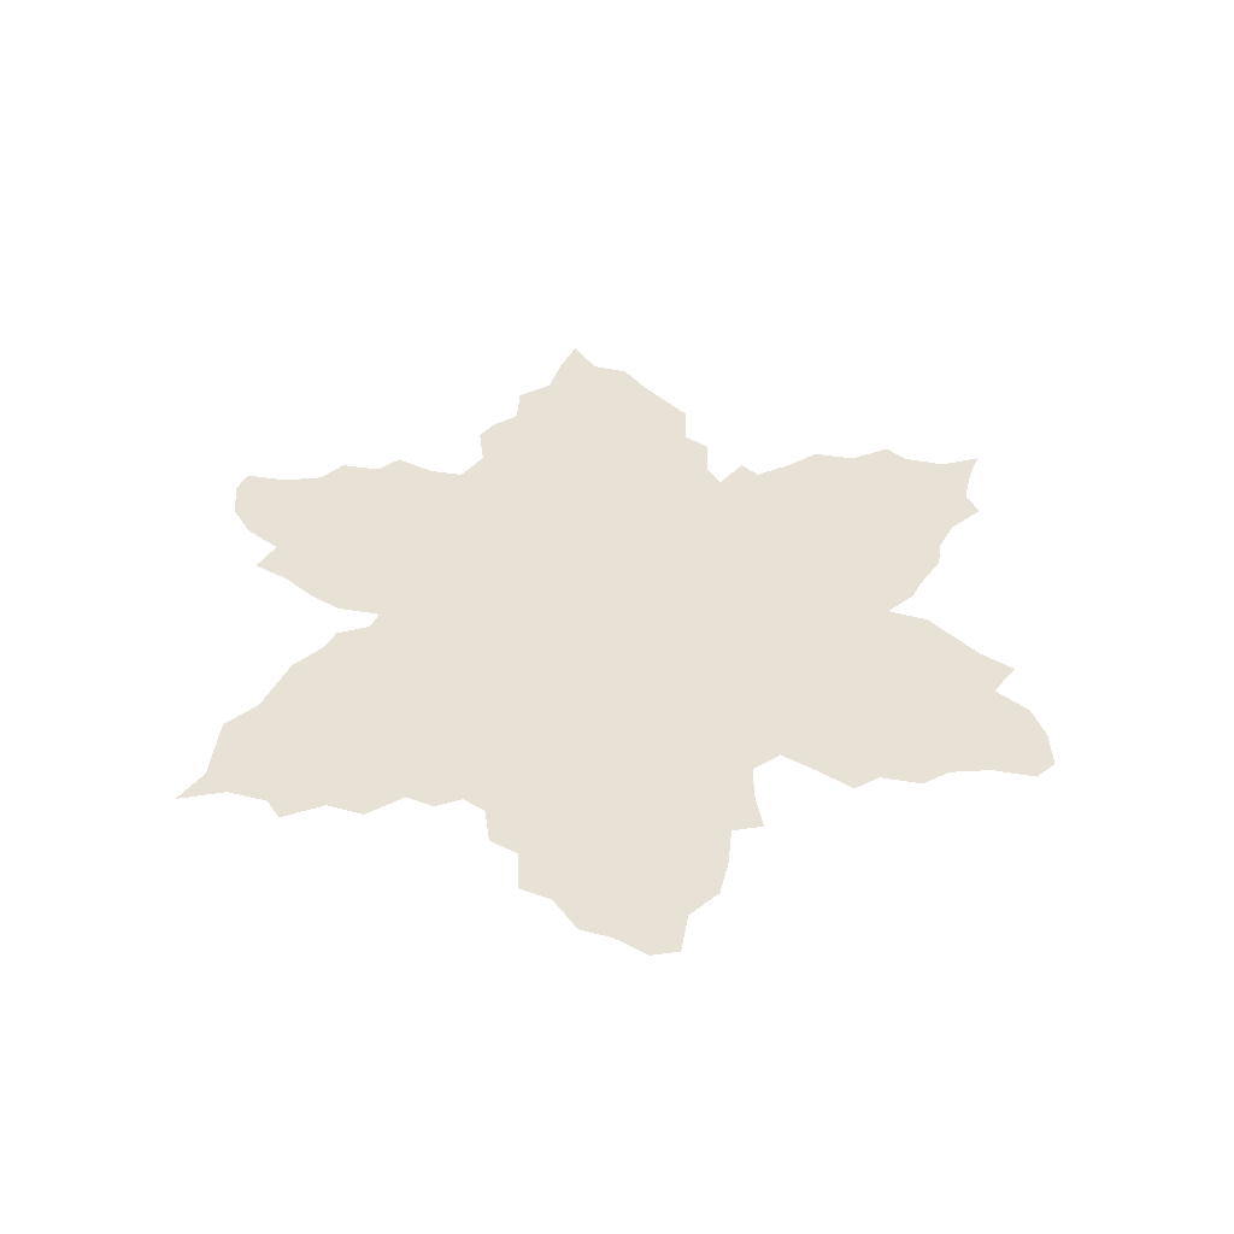
<metadata>
{"format":"obj","ext":"obj","renderer":"f3d","projection":"perspective","resolution":1024,"background":"white","views":[{"elev":40.4,"azim":27.5,"up":"+Z"}]}
</metadata>
<code>
v 0.002004 0.4529 0
v 0 0.479 0
v 0.04208 0.491 0
v 0.07816 0.515 0
v 0.08818 0.5471 0
v 0.1283 0.5591 0
v 0.1403 0.5872 0
v 0.1844 0.5852 0
v 0.2204 0.5952 0
v 0.2265 0.6353 0
v 0.2004 0.6734 0
v 0.2044 0.6994 0
v 0.2204 0.7275 0
v 0.2024 0.7675 0
v 0.2245 0.8016 0
v 0.2164 0.8457 0
v 0.2144 0.8878 0
v 0.2545 0.8637 0
v 0.2926 0.8717 0
v 0.3266 0.8537 0
v 0.3633 0.839 0
v 0.3988 0.8256 0
v 0.4188 0.7836 0
v 0.4509 0.7776 0
v 0.4709 0.7375 0
v 0.495 0.7214 0
v 0.503 0.7635 0
v 0.5271 0.7555 0
v 0.5511 0.7876 0
v 0.5711 0.8236 0
v 0.6132 0.8357 0
v 0.6413 0.8717 0
v 0.6693 0.8637 0
v 0.7114 0.8738 0
v 0.7435 0.9038 0
v 0.7475 0.8697 0
v 0.7575 0.8297 0
v 0.7816 0.8096 0
v 0.7655 0.7675 0
v 0.7655 0.7295 0
v 0.7755 0.7014 0
v 0.7715 0.6593 0
v 0.7715 0.6333 0
v 0.7575 0.5972 0
v 0.8016 0.6032 0
v 0.8378 0.5896 0
v 0.8717 0.5772 0
v 0.9138 0.5711 0
v 0.9058 0.5291 0
v 0.9499 0.517 0
v 0.978 0.491 0
v 1 0.4529 0
v 0.99 0.4269 0
v 0.9459 0.4148 0
v 0.9098 0.3928 0
v 0.8918 0.3647 0
v 0.8497 0.3527 0
v 0.8337 0.3266 0
v 0.789 0.3327 0
v 0.7475 0.3367 0
v 0.7315 0.3046 0
v 0.7495 0.2705 0
v 0.7755 0.2365 0
v 0.7495 0.2164 0
v 0.7655 0.1764 0
v 0.7755 0.1363 0
v 0.7615 0.09619 0
v 0.7755 0.0521 0
v 0.7515 0.03407 0
v 0.7114 0.03808 0
v 0.6774 0.03206 0
v 0.6373 0.05411 0
v 0.6012 0.0521 0
v 0.5792 0.09218 0
v 0.5451 0.09419 0
v 0.521 0.1283 0
v 0.493 0.1323 0
v 0.4729 0.1102 0
v 0.4409 0.1082 0
v 0.4168 0.06814 0
v 0.3767 0.06212 0
v 0.3447 0.02605 0
v 0.3206 0.04008 0
v 0.2786 0.03206 0
v 0.2385 0 0
v 0.2445 0.04409 0
v 0.2319 0.07646 0
v 0.2184 0.1122 0
v 0.2345 0.1543 0
v 0.2327 0.1867 0
v 0.2305 0.2224 0
v 0.2445 0.2625 0
v 0.2445 0.2886 0
v 0.2705 0.3146 0
v 0.2685 0.3367 0
v 0.2245 0.3246 0
v 0.1864 0.3287 0
v 0.1463 0.3407 0
v 0.1022 0.3447 0
v 0.1042 0.3828 0
v 0.06012 0.3928 0
v 0.02605 0.4148 0
v 0.004008 0.4489 0
v 0.5085 0.3296 0
v 0.6268 0.5393 0
v 0.3694 0.5218 0
v 0.3566 0.6648 0
v 0.2595 0.4673 0
v 0.2099 0.3598 0
v 0.6762 0.06181 0
v 0.3286 0.7509 0
v 0.2363 0.685 0
v 0.3146 0.7157 0
v 0.7484 0.468 0
v 0.6314 0.6657 0
v 0.02775 0.4562 0
v 0.05515 0.4432 0
v 0.5003 0.5182 0
v 0.62 0.08811 0
v 0.6973 0.1182 0
v 0.5196 0.732 0
v 0.2421 0.7593 0
v 0.2688 0.7834 0
v 0.375 0.8004 0
v 0.3037 0.7751 0
v 0.1122 0.5285 0
v 0.3602 0.216 0
v 0.3864 0.2448 0
v 0.6201 0.2211 0
v 0.328 0.1378 0
v 0.2699 0.283 0
v 0.6659 0.1412 0
v 0.6513 0.7014 0
v 0.4405 0.7502 0
v 0.3448 0.6957 0
v 0.2839 0.842 0
v 0.2422 0.8415 0
v 0.1111 0.467 0
v 0.08646 0.4375 0
v 0.2238 0.4632 0
v 0.1866 0.4649 0
v 0.1464 0.4757 0
v 0.2633 0.06281 0
v 0.263 0.09421 0
v 0.3036 0.1077 0
v 0.3943 0.1051 0
v 0.7377 0.06715 0
v 0.7011 0.08039 0
v 0.7378 0.1391 0
v 0.7268 0.2454 0
v 0.8107 0.3546 0
v 0.8776 0.385 0
v 0.9162 0.4474 0
v 0.8793 0.435 0
v 0.73 0.8738 0
v 0.7499 0.7978 0
v 0.7156 0.846 0
v 0.7215 0.8131 0
v 0.6506 0.7613 0
v 0.6201 0.737 0
v 0.8432 0.4802 0
v 0.7971 0.572 0
v 0.873 0.5428 0
v 0.6498 0.834 0
v 0.6949 0.7954 0
v 0.5942 0.8006 0
v 0.6845 0.7657 0
v 0.5647 0.1229 0
v 0.6387 0.1745 0
v 0.9558 0.456 0
v 0.6236 0.5947 0
v 0.5026 0.6 0
v 0.3118 0.4908 0
v 0.2994 0.5566 0
v 0.3808 0.3152 0
v 0.2897 0.6532 0
v 0.5575 0.6899 0
v 0.4298 0.6267 0
v 0.5651 0.6219 0
v 0.6593 0.2915 0
v 0.2841 0.742 0
v 0.4536 0.1798 0
v 0.5383 0.6021 0
v 0.6156 0.3025 0
v 0.4523 0.2695 0
v 0.5037 0.2243 0
v 0.4926 0.6449 0
v 0.3906 0.1534 0
v 0.4226 0.1696 0
v 0.5631 0.5486 0
v 0.6321 0.1286 0
v 0.586 0.7139 0
v 0.279 0.6944 0
v 0.3012 0.6229 0
v 0.4596 0.6743 0
v 0.168 0.4019 0
v 0.5321 0.5699 0
v 0.1864 0.5269 0
v 0.2568 0.3963 0
v 0.2634 0.5773 0
v 0.3504 0.1009 0
v 0.7574 0.5322 0
v 0.8235 0.4195 0
v 0.8762 0.5042 0
v 0.5709 0.7485 0
v 0.7954 0.5323 0
v 0.8369 0.518 0
v 0.3475 0.3386 0
v 0.6242 0.7773 0
v 0.5918 0.7693 0
v 0.684 0.25 0
v 0.457 0.4163 0
v 0.313 0.4331 0
v 0.6325 0.326 0
v 0.7533 0.4027 0
v 0.6268 0.3988 0
v 0.4215 0.6843 0
v 0.3689 0.5921 0
v 0.5539 0.2654 0
v 0.374 0.7625 0
v 0.6892 0.512 0
v 0.7009 0.5502 0
v 0.6962 0.6272 0
v 0.6603 0.09678 0
v 0.3386 0.7855 0
v 0.3039 0.8117 0
v 0.5501 0.188 0
v 0.3182 0.2628 0
v 0.2916 0.1934 0
v 0.3019 0.2281 0
v 0.7245 0.1809 0
v 0.71 0.6713 0
v 0.4121 0.712 0
v 0.3854 0.7282 0
v 0.1008 0.4125 0
v 0.1965 0.3911 0
v 0.2263 0.3962 0
v 0.2243 0.5285 0
v 0.1344 0.4084 0
v 0.1467 0.5203 0
v 0.2605 0.125 0
v 0.2839 0.152 0
v 0.7873 0.416 0
v 0.8542 0.4023 0
v 0.5666 0.5843 0
v 0.6908 0.7036 0
v 0.7052 0.7377 0
v 0.7234 0.7742 0
v 0.5776 0.1761 0
v 0.5986 0.1504 0
v 0.6949 0.3191 0
v 0.4886 0.1775 0
v 0.3911 0.4487 0
v 0.4267 0.4799 0
v 0.6916 0.3978 0
v 0.6898 0.4348 0
v 0.5262 0.4887 0
v 0.6 0.488 0
v 0.555 0.5143 0
v 0.2787 0.4417 0
v 0.334 0.6088 0
v 0.5524 0.3281 0
v 0.5843 0.2475 0
v 0.6276 0.4697 0
v 0.443 0.5143 0
v 0.4371 0.5522 0
v 0.4902 0.6871 0
v 0.5466 0.227 0
v 0.3405 0.2974 0
v 0.3755 0.2807 0
v 0.2786 0.4984 0
v 0.3366 0.5387 0
v 0.4036 0.5708 0
v 0.5288 0.6328 0
v 0.5285 0.2945 0
v 0.6169 0.2673 0
v 0.2653 0.535 0
v 0.4947 0.2675 0
v 0.4476 0.2332 0
v 0.3524 0.3804 0
v 0.2825 0.3758 0
v 0.4781 0.3858 0
v 0.4268 0.4014 0
v 0.5653 0.3649 0
v 0.6932 0.3602 0
v 0.2532 0.7213 0
v 0.4765 0.4898 0
v 0.5407 0.3891 0
v 0.491 0.423 0
v 0.6587 0.4522 0
v 0.529 0.532 0
v 0.4309 0.2042 0
v 0.4206 0.1348 0
v 0.72 0.4524 0
v 0.2637 0.8151 0
v 0.4249 0.4364 0
v 0.07925 0.477 0
v 0.2025 0.5585 0
v 0.1137 0.4985 0
v 0.4686 0.2089 0
v 0.2955 0.06903 0
v 0.7276 0.1019 0
v 0.7613 0.5633 0
v 0.9173 0.4879 0
v 0.6845 0.8268 0
v 0.8048 0.4918 0
v 0.7051 0.2808 0
v 0.7041 0.2141 0
v 0.386 0.4902 0
v 0.6588 0.4161 0
v 0.5908 0.5226 0
v 0.2837 0.4125 0
v 0.3998 0.6117 0
v 0.328 0.6438 0
v 0.6248 0.5045 0
v 0.6568 0.6072 0
v 0.7204 0.5862 0
v 0.5923 0.6772 0
v 0.6172 0.6996 0
v 0.3936 0.1993 0
v 0.4182 0.3283 0
v 0.5808 0.21 0
v 0.3272 0.2009 0
v 0.3322 0.2329 0
v 0.2359 0.5596 0
v 0.2451 0.4307 0
v 0.5999 0.5648 0
v 0.1626 0.4382 0
v 0.2027 0.4285 0
v 0.3339 0.0699 0
v 0.7532 0.4353 0
v 0.8991 0.4149 0
v 0.596 0.6431 0
v 0.8811 0.4681 0
v 0.66 0.7961 0
v 0.3437 0.5002 0
v 0.5233 0.7015 0
v 0.2581 0.6572 0
v 0.7216 0.4174 0
v 0.4744 0.2415 0
v 0.4184 0.2402 0
v 0.3561 0.1735 0
v 0.364 0.1337 0
v 0.3613 0.4651 0
v 0.3164 0.6781 0
v 0.138 0.3733 0
v 0.331 0.462 0
v 0.2076 0.4963 0
v 0.4665 0.6121 0
v 0.1642 0.5556 0
v 0.7642 0.4992 0
v 0.834 0.5544 0
v 0.6612 0.2135 0
v 0.6809 0.1802 0
v 0.3181 0.3975 0
v 0.45 0.3807 0
v 0.3908 0.4025 0
v 0.6598 0.3784 0
v 0.7258 0.3466 0
v 0.4706 0.5341 0
v 0.5287 0.4224 0
v 0.5531 0.4493 0
v 0.2956 0.4664 0
v 0.3713 0.5549 0
v 0.4316 0.6567 0
v 0.3959 0.6529 0
v 0.2626 0.6172 0
v 0.3349 0.574 0
v 0.6818 0.5835 0
v 0.6265 0.4353 0
v 0.6661 0.5467 0
v 0.6536 0.5182 0
v 0.7262 0.5206 0
v 0.7319 0.552 0
v 0.5499 0.7235 0
v 0.4572 0.1454 0
v 0.412 0.2832 0
v 0.5246 0.2553 0
v 0.5211 0.1969 0
v 0.3006 0.2911 0
v 0.3174 0.1699 0
v 0.259 0.1873 0
v 0.2665 0.2254 0
v 0.2832 0.2572 0
v 0.7347 0.6182 0
v 0.6581 0.6396 0
v 0.7454 0.679 0
v 0.7353 0.6476 0
v 0.738 0.7439 0
v 0.3539 0.7258 0
v 0.413 0.744 0
v 0.451 0.7119 0
v 0.3817 0.6926 0
v 0.4583 0.6428 0
v 0.3403 0.8182 0
v 0.1739 0.3649 0
v 0.1257 0.4409 0
v 0.1737 0.4967 0
v 0.7708 0.371 0
v 0.642 0.5716 0
v 0.8157 0.3854 0
v 0.7803 0.4602 0
v 0.5953 0.6055 0
v 0.6736 0.6683 0
v 0.7315 0.7087 0
v 0.8136 0.4526 0
v 0.7018 0.1522 0
v 0.8489 0.4436 0
v 0.6667 0.7333 0
v 0.6284 0.8085 0
v 0.5546 0.1524 0
v 0.5068 0.4563 0
v 0.6057 0.1865 0
v 0.5678 0.485 0
v 0.3648 0.6292 0
v 0.5936 0.3365 0
v 0.5933 0.4564 0
v 0.4691 0.5745 0
v 0.4458 0.3058 0
v 0.3526 0.2569 0
v 0.5003 0.5566 0
v 0.2435 0.4991 0
v 0.3057 0.5219 0
v 0.4622 0.3429 0
v 0.4344 0.5908 0
v 0.5603 0.6556 0
v 0.5246 0.6682 0
v 0.5775 0.2932 0
v 0.6263 0.6275 0
v 0.6482 0.2497 0
v 0.4832 0.3025 0
v 0.3094 0.3236 0
v 0.3849 0.3564 0
v 0.3132 0.3586 0
v 0.4208 0.3664 0
v 0.4969 0.3606 0
v 0.3531 0.4246 0
v 0.463 0.453 0
v 0.5955 0.3805 0
v 0.7267 0.3813 0
v 0.6275 0.3602 0
v 0.6624 0.338 0
v 0.4062 0.5259 0
v 0.2452 0.3629 0
v 0.5304 0.3589 0
v 0.5104 0.3913 0
v 0.5996 0.1164 0
v 0.2983 0.592 0
v 0.2568 0.0328 0
v 0.5927 0.4214 0
v 0.5648 0.4064 0
v 0.7222 0.4887 0
v 0.6897 0.4723 0
v 0.6581 0.4875 0
v 0.5206 0.1624 0
v 0.9495 0.4874 0
f 179 183 245
f 277 238 422
f 291 197 421
f 95 444 96
f 70 110 71
f 176 345 193
f 267 195 187
f 10 112 11
f 1 116 2
f 183 172 197
f 65 231 149
f 13 122 14
f 13 286 122
f 259 291 257
f 21 124 22
f 4 126 5
f 182 300 292
f 376 252 182
f 146 293 188
f 92 131 93
f 331 294 339
f 42 388 43
f 23 134 24
f 112 338 193
f 15 122 123
f 18 136 19
f 254 253 296
f 299 297 138
f 98 346 99
f 298 198 238
f 245 197 190
f 240 126 299
f 6 350 7
f 84 143 449
f 300 186 340
f 87 144 88
f 84 301 143
f 79 146 80
f 90 382 91
f 67 147 68
f 67 302 147
f 65 149 66
f 26 121 27
f 170 304 153
f 55 152 56
f 57 151 58
f 47 163 48
f 34 155 35
f 37 156 38
f 34 157 155
f 33 305 157
f 81 330 82
f 62 150 63
f 409 133 246
f 40 405 41
f 52 170 53
f 202 351 206
f 206 306 207
f 29 166 30
f 31 164 32
f 210 160 209
f 77 376 78
f 74 168 75
f 72 119 73
f 44 162 45
f 336 344 309
f 256 310 255
f 315 311 258
f 312 199 281
f 313 218 273
f 268 263 219
f 109 97 96
f 110 72 71
f 315 258 264
f 386 429 316
f 303 317 374
f 112 13 12
f 11 112 12
f 116 103 102
f 117 102 101
f 117 116 102
f 3 297 4
f 3 116 117
f 116 3 2
f 1 103 116
f 266 443 265
f 132 191 224
f 223 385 388
f 177 318 192
f 133 319 115
f 122 15 14
f 123 125 226
f 111 220 225
f 125 225 226
f 295 123 226
f 124 23 22
f 126 6 5
f 182 292 189
f 322 263 268
f 185 278 431
f 270 175 269
f 229 381 323
f 131 94 93
f 9 325 200
f 388 385 43
f 134 25 24
f 234 390 393
f 113 345 135
f 295 226 136
f 137 295 136
f 18 137 136
f 136 20 19
f 15 137 16
f 97 396 98
f 98 396 346
f 126 4 299
f 346 100 99
f 326 237 199
f 237 236 109
f 400 327 105
f 329 328 196
f 329 196 236
f 240 6 126
f 350 8 7
f 143 144 87
f 83 301 84
f 143 86 449
f 145 241 144
f 130 381 242
f 241 242 89
f 330 201 145
f 241 89 88
f 86 143 87
f 88 144 241
f 146 81 80
f 383 92 91
f 147 70 69
f 147 69 68
f 148 224 110
f 147 148 70
f 70 148 110
f 120 224 148
f 149 67 66
f 61 307 62
f 121 28 27
f 243 215 399
f 151 399 59
f 55 332 152
f 152 57 56
f 151 59 58
f 163 49 48
f 155 36 35
f 156 39 38
f 157 37 36
f 155 157 36
f 158 165 248
f 157 158 37
f 37 158 156
f 33 157 34
f 330 83 82
f 150 64 63
f 115 333 429
f 247 246 405
f 246 133 404
f 387 42 41
f 332 55 54
f 170 54 53
f 163 207 204
f 153 304 334
f 46 352 47
f 165 167 248
f 157 305 158
f 166 31 30
f 164 33 32
f 156 158 248
f 389 405 40
f 209 159 335
f 165 305 335
f 376 79 78
f 168 76 75
f 322 268 227
f 119 191 447
f 119 74 73
f 51 170 52
f 162 46 45
f 363 108 260
f 336 173 347
f 423 277 271
f 427 337 267
f 270 377 175
f 10 338 112
f 338 176 193
f 273 443 266
f 274 183 179
f 274 187 172
f 149 407 120
f 149 231 407
f 15 123 295
f 181 111 125
f 123 181 125
f 122 181 123
f 440 339 255
f 262 445 104
f 180 184 276
f 129 276 263
f 340 278 185
f 292 279 341
f 279 340 185
f 343 342 130
f 188 189 320
f 193 345 113
f 176 194 314
f 348 141 140
f 238 198 348
f 394 178 349
f 198 350 240
f 81 201 330
f 201 343 130
f 211 307 180
f 79 293 146
f 351 114 402
f 57 401 151
f 204 161 334
f 319 133 160
f 303 202 206
f 47 352 163
f 163 352 207
f 164 305 33
f 164 410 335
f 29 210 166
f 166 210 209
f 353 430 129
f 231 308 354
f 312 281 355
f 212 283 356
f 296 253 357
f 284 445 262
f 255 310 358
f 16 137 17
f 118 360 287
f 451 361 288
f 199 444 281
f 336 347 344
f 218 364 273
f 217 365 195
f 218 261 368
f 368 261 448
f 278 275 431
f 113 390 111
f 112 286 13
f 181 113 111
f 290 310 256
f 290 264 370
f 400 105 371
f 316 171 400
f 371 105 372
f 351 373 452
f 202 374 373
f 224 191 119
f 120 132 224
f 72 224 119
f 121 337 375
f 220 23 124
f 225 220 124
f 125 111 225
f 21 395 124
f 226 395 20
f 226 225 395
f 136 226 20
f 377 321 175
f 378 275 278
f 227 268 379
f 269 208 432
f 380 269 432
f 228 420 269
f 323 127 324
f 130 342 381
f 242 381 229
f 91 382 383
f 380 94 131
f 384 228 380
f 92 384 131
f 223 316 369
f 388 232 223
f 391 392 134
f 391 233 392
f 113 135 390
f 220 390 234
f 23 391 134
f 392 195 267
f 233 217 392
f 393 366 217
f 367 194 176
f 139 235 397
f 199 237 444
f 237 329 236
f 298 238 325
f 394 195 365
f 196 239 346
f 396 196 346
f 142 328 141
f 397 235 239
f 398 142 141
f 398 240 142
f 350 6 240
f 382 90 89
f 145 130 242
f 241 145 242
f 146 343 201
f 81 146 201
f 201 130 145
f 224 72 110
f 399 60 59
f 401 243 399
f 306 351 402
f 243 331 215
f 244 57 152
f 28 375 205
f 29 205 210
f 209 160 159
f 171 403 327
f 133 115 404
f 247 409 246
f 41 405 387
f 405 246 232
f 306 406 161
f 162 352 46
f 207 306 161
f 204 207 161
f 334 408 154
f 154 408 244
f 163 204 49
f 248 389 39
f 156 248 39
f 159 409 167
f 167 247 248
f 166 410 31
f 166 209 410
f 168 411 76
f 150 308 64
f 132 169 191
f 74 447 168
f 414 259 257
f 326 199 312
f 107 415 366
f 214 416 184
f 264 417 370
f 172 418 421
f 377 419 321
f 249 322 227
f 197 172 421
f 259 190 291
f 277 422 271
f 174 423 272
f 423 271 173
f 104 424 431
f 345 314 107
f 178 425 349
f 177 426 318
f 177 427 426
f 427 267 187
f 429 171 316
f 219 428 275
f 430 180 276
f 263 428 219
f 279 185 341
f 292 300 279
f 434 95 432
f 355 281 434
f 436 424 104
f 253 437 357
f 321 433 175
f 216 439 441
f 399 359 60
f 440 255 285
f 358 216 441
f 251 285 442
f 265 443 254
f 444 109 96
f 289 212 282
f 445 436 104
f 446 289 282
f 257 118 287
f 289 412 438
f 363 260 213
f 313 425 178
f 25 392 26
f 448 200 174
f 261 194 448
f 60 359 61
f 84 449 85
f 180 214 184
f 174 200 277
f 275 104 431
f 450 439 216
f 451 288 284
f 452 294 114
f 453 290 256
f 454 315 264
f 290 454 264
f 377 270 128
f 76 455 77
f 304 170 456
f 318 333 115
f 291 118 257
f 291 190 197
f 189 292 320
f 251 442 180
f 286 181 122
f 77 252 376
f 146 188 343
f 293 189 188
f 293 376 189
f 331 339 215
f 453 256 294
f 375 192 205
f 375 177 192
f 9 200 367
f 15 295 137
f 438 296 212
f 212 296 283
f 297 139 138
f 297 117 139
f 3 117 297
f 350 198 298
f 8 298 9
f 198 398 348
f 240 299 142
f 299 138 142
f 252 186 300
f 182 252 300
f 301 144 143
f 301 145 144
f 302 148 147
f 149 120 302
f 211 150 307
f 44 317 303
f 44 303 162
f 406 243 203
f 304 204 334
f 49 204 304
f 305 165 158
f 164 335 305
f 160 133 409
f 159 160 409
f 49 304 50
f 206 351 306
f 183 274 172
f 61 251 307
f 245 183 197
f 150 62 307
f 170 153 54
f 443 309 254
f 254 309 253
f 310 216 358
f 290 370 310
f 311 259 414
f 311 190 259
f 260 312 213
f 366 415 313
f 366 313 178
f 107 314 415
f 194 261 314
f 220 234 391
f 105 311 315
f 372 105 315
f 386 316 223
f 303 374 202
f 369 222 317
f 273 364 443
f 385 317 44
f 318 115 319
f 320 292 341
f 342 320 127
f 320 128 127
f 435 433 321
f 129 263 322
f 129 322 413
f 431 419 185
f 242 229 382
f 242 382 89
f 229 323 230
f 324 228 230
f 228 324 420
f 325 277 200
f 404 223 232
f 386 223 404
f 393 233 234
f 233 393 217
f 393 107 366
f 299 4 297
f 235 101 100
f 140 141 329
f 140 329 326
f 140 326 108
f 139 117 101
f 235 139 101
f 422 140 108
f 327 311 105
f 327 245 190
f 328 239 196
f 397 239 328
f 141 328 329
f 397 142 138
f 142 397 328
f 346 239 100
f 83 330 301
f 301 330 145
f 149 302 67
f 302 120 148
f 114 294 331
f 243 402 331
f 402 114 331
f 401 399 151
f 153 154 332
f 153 332 54
f 332 154 244
f 210 205 160
f 429 403 171
f 318 426 333
f 246 404 232
f 401 244 203
f 401 57 244
f 153 334 154
f 334 161 408
f 247 389 248
f 165 335 167
f 335 159 167
f 413 322 249
f 211 353 308
f 308 353 354
f 132 354 169
f 354 353 169
f 168 250 411
f 327 190 311
f 271 108 363
f 173 271 363
f 272 423 336
f 272 336 106
f 174 277 423
f 337 26 267
f 26 337 121
f 10 367 338
f 375 337 177
f 339 256 255
f 294 256 339
f 262 104 275
f 186 278 340
f 279 300 340
f 320 341 128
f 342 188 320
f 343 188 342
f 309 344 253
f 344 437 253
f 192 318 319
f 192 319 160
f 345 107 135
f 345 176 314
f 100 239 235
f 347 213 437
f 173 363 347
f 238 348 422
f 348 398 141
f 108 326 260
f 187 349 172
f 349 418 172
f 8 350 298
f 307 251 180
f 202 373 351
f 407 132 120
f 352 206 207
f 327 403 245
f 211 430 353
f 308 150 211
f 231 354 407
f 437 355 280
f 280 355 434
f 212 356 282
f 424 356 435
f 296 357 283
f 433 357 280
f 255 358 285
f 285 358 442
f 359 285 251
f 440 285 359
f 360 266 265
f 361 289 446
f 412 362 257
f 414 257 362
f 444 95 281
f 347 363 213
f 364 106 443
f 364 272 106
f 365 178 394
f 365 366 178
f 217 366 365
f 448 367 200
f 218 368 364
f 272 368 174
f 368 448 174
f 325 238 277
f 390 220 111
f 361 412 289
f 193 113 181
f 288 445 284
f 310 370 216
f 370 450 216
f 400 371 369
f 222 371 221
f 385 223 317
f 369 371 222
f 371 372 221
f 454 372 315
f 351 452 114
f 373 222 221
f 374 222 373
f 317 222 374
f 121 375 28
f 376 293 79
f 376 182 189
f 185 419 377
f 219 275 378
f 162 303 206
f 227 379 455
f 252 379 186
f 268 219 378
f 341 185 377
f 341 377 128
f 380 432 94
f 432 95 94
f 228 269 380
f 384 380 131
f 127 128 420
f 324 127 420
f 342 127 323
f 323 324 230
f 381 342 323
f 382 229 383
f 383 229 230
f 230 228 384
f 205 192 160
f 383 230 384
f 92 383 384
f 64 231 65
f 223 369 317
f 385 44 43
f 115 386 404
f 387 232 388
f 42 387 388
f 115 429 386
f 392 25 134
f 191 169 250
f 234 233 391
f 247 405 389
f 390 135 393
f 119 447 74
f 23 220 391
f 389 40 39
f 217 195 392
f 250 169 413
f 135 107 393
f 9 367 10
f 338 367 176
f 109 396 97
f 237 109 444
f 237 326 329
f 9 298 325
f 422 348 140
f 187 195 394
f 187 394 349
f 395 225 124
f 109 236 396
f 236 196 396
f 395 21 20
f 138 139 397
f 198 240 398
f 316 400 369
f 203 243 401
f 171 327 400
f 306 402 406
f 406 402 243
f 28 205 29
f 403 179 245
f 333 179 403
f 169 129 413
f 405 232 387
f 406 408 161
f 406 203 408
f 162 206 352
f 407 354 132
f 408 203 244
f 409 247 167
f 353 129 169
f 410 164 31
f 410 209 335
f 411 455 76
f 455 379 252
f 411 227 455
f 411 249 227
f 411 250 249
f 361 362 412
f 250 413 249
f 191 250 447
f 258 414 417
f 264 258 417
f 258 311 414
f 417 414 362
f 326 312 260
f 152 332 244
f 415 218 313
f 415 261 218
f 415 314 261
f 416 262 428
f 416 284 262
f 417 362 450
f 421 360 118
f 349 425 418
f 418 266 360
f 431 424 419
f 419 424 321
f 128 270 420
f 420 270 269
f 291 421 118
f 421 418 360
f 422 108 271
f 423 173 336
f 424 435 321
f 282 356 424
f 26 392 267
f 425 266 418
f 425 273 266
f 313 273 425
f 426 179 333
f 426 274 179
f 427 274 426
f 274 427 187
f 177 337 427
f 184 416 428
f 276 184 428
f 428 262 275
f 429 333 403
f 430 276 129
f 211 180 430
f 263 276 428
f 112 193 286
f 281 95 434
f 280 208 433
f 435 357 433
f 280 434 208
f 434 432 208
f 412 287 438
f 356 283 435
f 282 424 436
f 446 282 436
f 437 213 355
f 344 347 437
f 283 357 435
f 357 437 280
f 441 416 214
f 451 284 439
f 439 284 416
f 215 440 399
f 64 308 231
f 215 339 440
f 399 440 359
f 442 441 214
f 441 439 416
f 180 442 214
f 442 358 441
f 443 106 309
f 438 254 296
f 438 287 254
f 287 265 254
f 360 265 287
f 50 456 51
f 304 456 50
f 288 446 445
f 288 361 446
f 445 446 436
f 447 250 168
f 289 438 212
f 412 257 287
f 213 312 355
f 106 336 309
f 194 367 448
f 364 368 272
f 449 86 85
f 137 18 17
f 286 193 181
f 359 251 61
f 362 451 450
f 370 417 450
f 362 361 451
f 450 451 439
f 221 453 452
f 373 221 452
f 221 454 453
f 452 453 294
f 221 372 454
f 290 453 454
f 269 175 208
f 433 208 175
f 378 278 186
f 268 378 186
f 455 252 77
f 456 170 51
f 379 268 186

</code>
